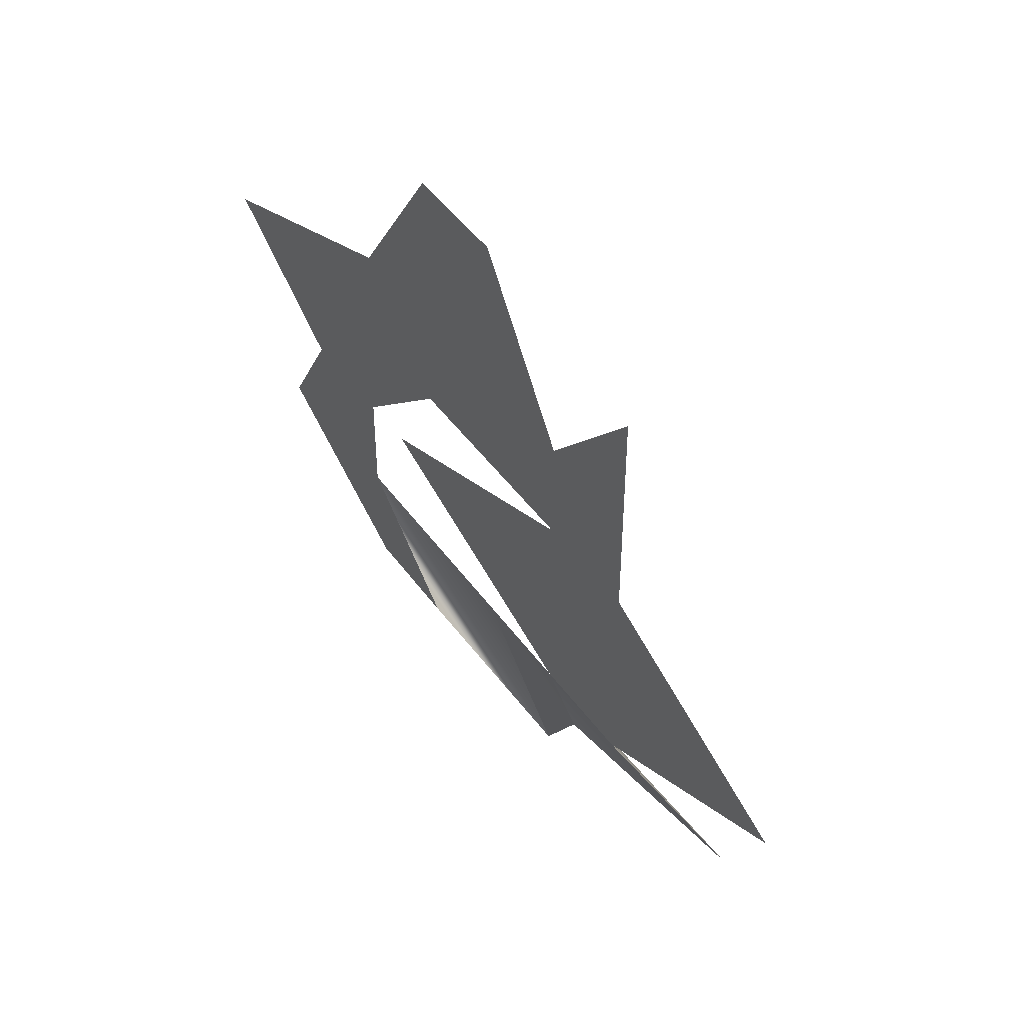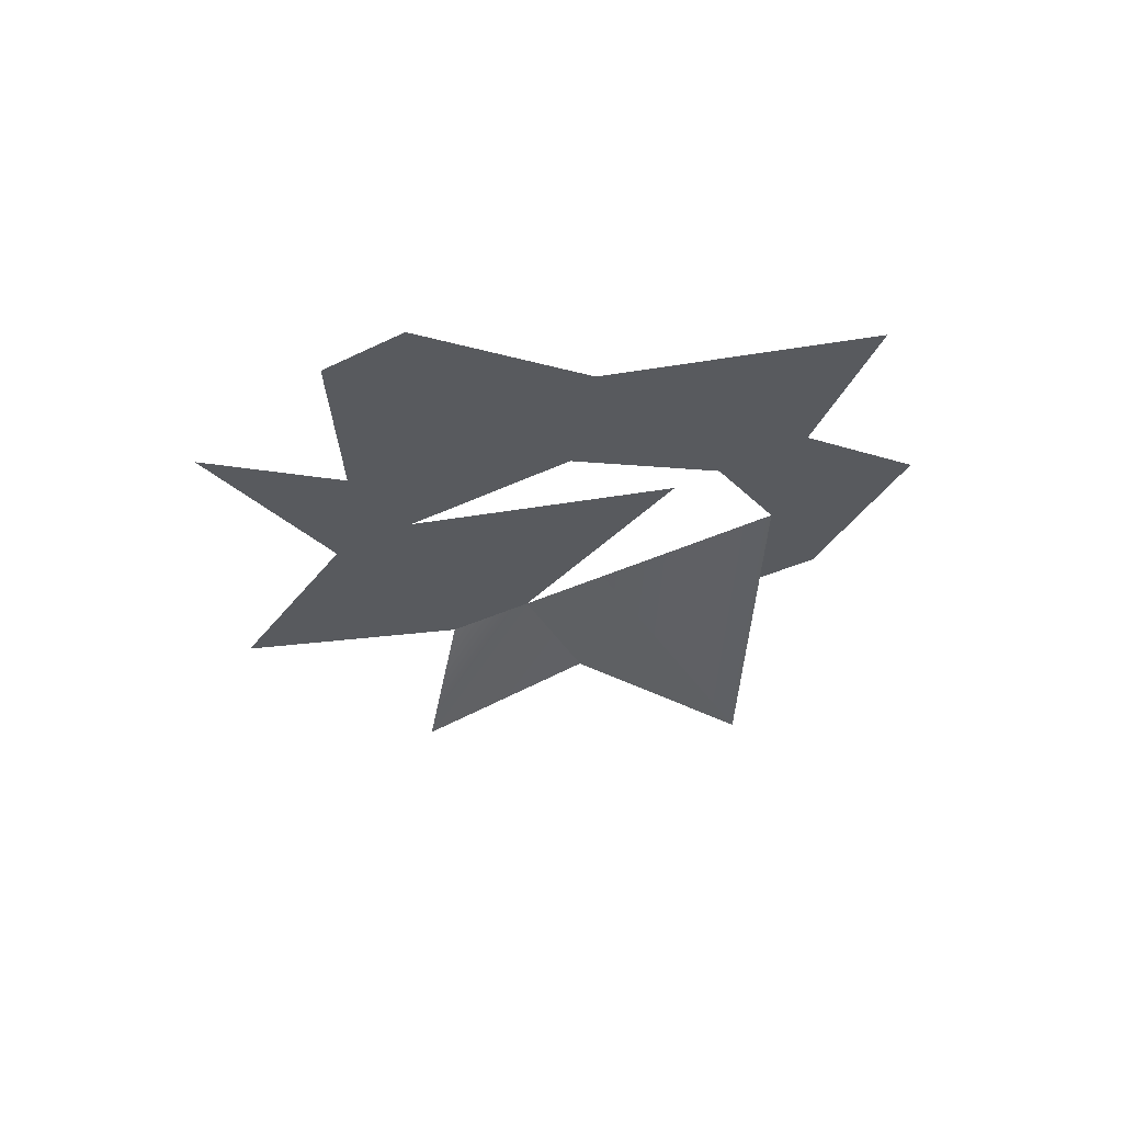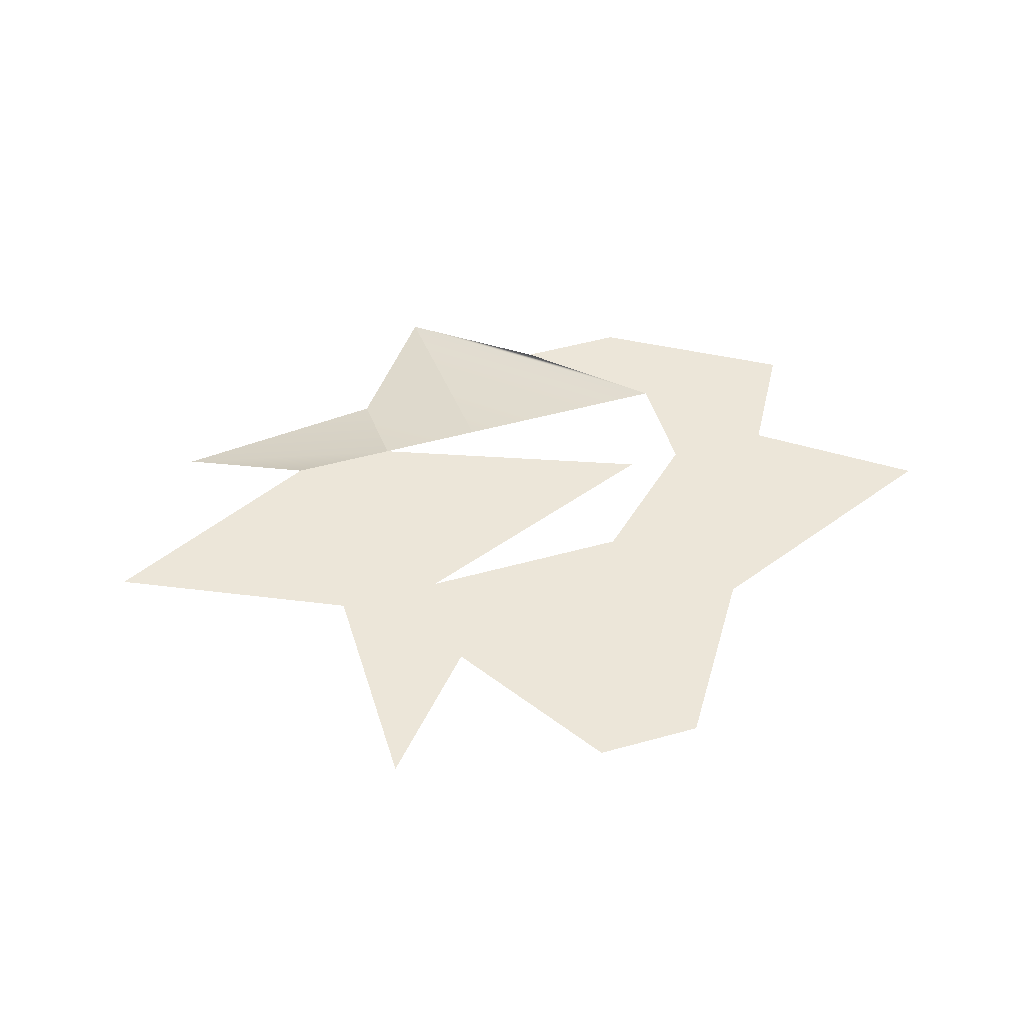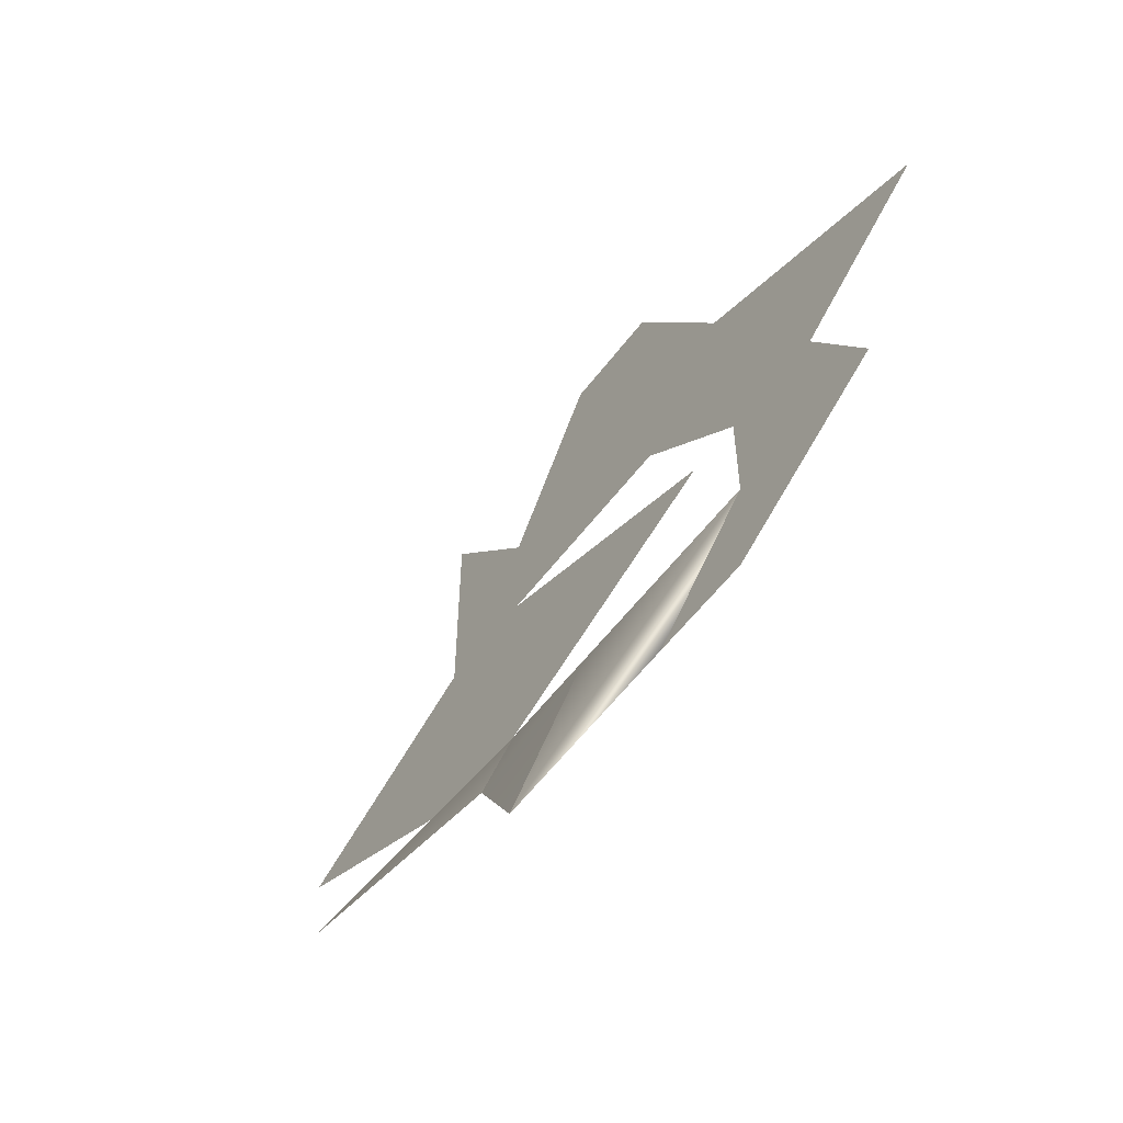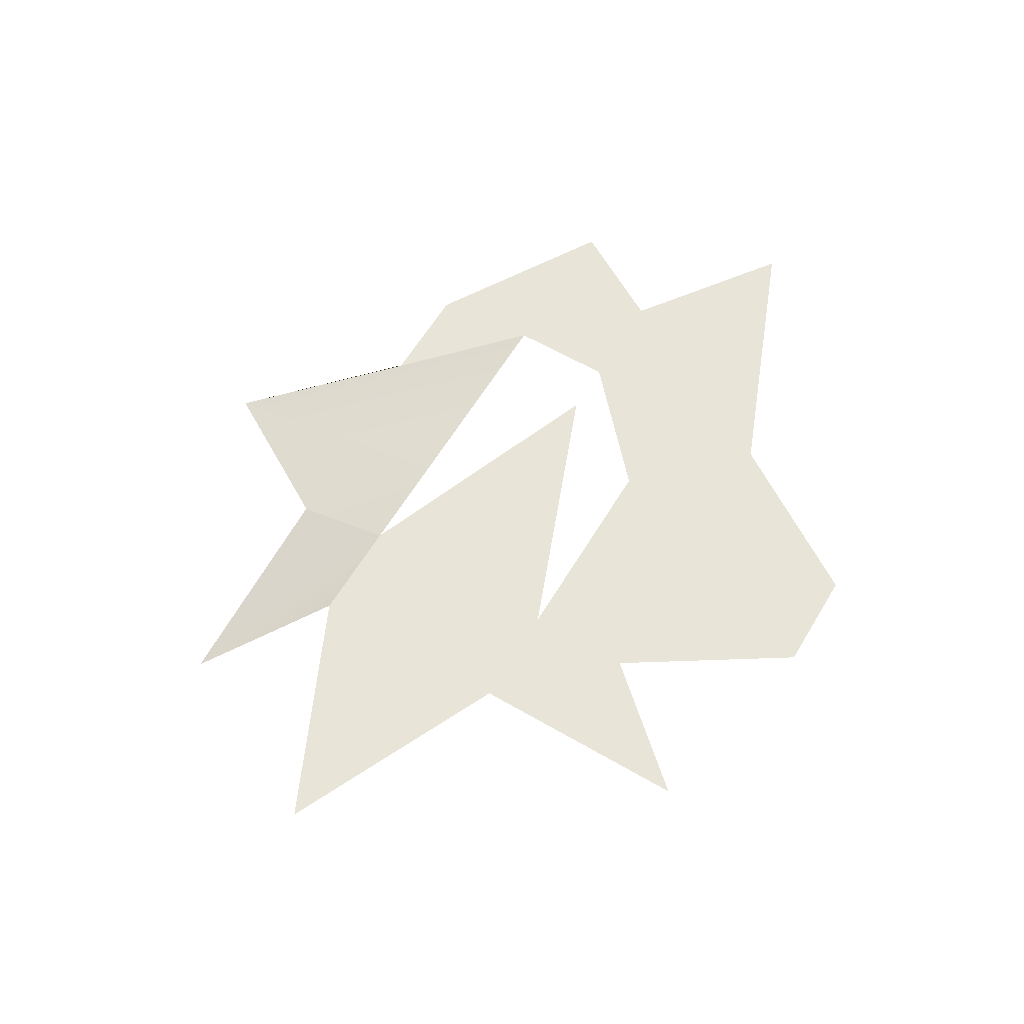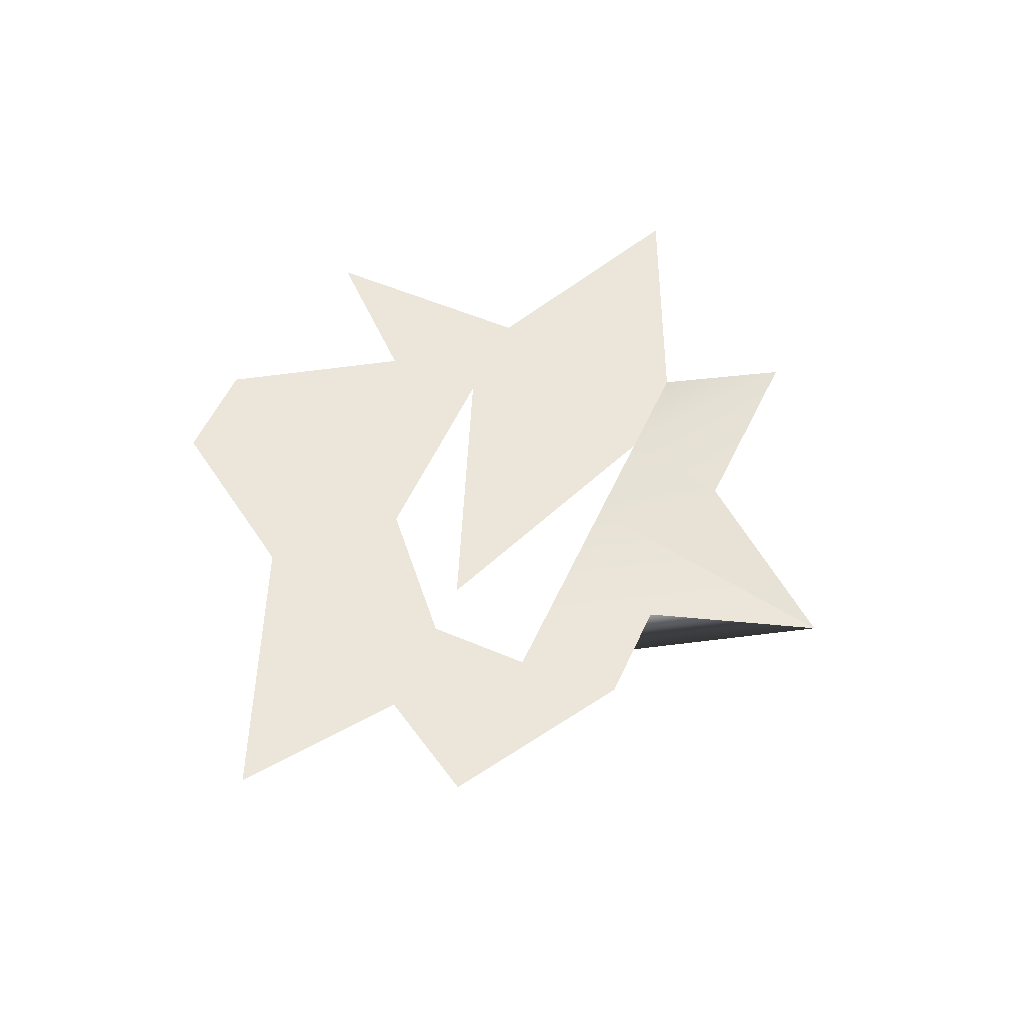
<metadata>
{"format":"obj","ext":"obj","renderer":"f3d","projection":"perspective","resolution":1024,"background":"white","views":[{"elev":47.1,"azim":-123.9,"up":"+Z"},{"elev":-31.1,"azim":35.6,"up":"+Y"},{"elev":49.3,"azim":-17.1,"up":"+Y"},{"elev":-57.0,"azim":53.4,"up":"+Z"},{"elev":60.3,"azim":-59.2,"up":"+Y"},{"elev":55.1,"azim":114.2,"up":"+Y"}]}
</metadata>
<code>
g pb_Mesh278180
v -0 0 0
v 1.256 0 0.75
v -0.75 0 0
v 0.06857 0 0.75
v 0.8186 0 1.5
v 0.06857 0 1.5
v 1.867 0 2.25
v -0.75 0 2.25
v -0 0 3
v -0.75 0 4.159
v -0.75 0 0
v 0.06857 0 0.75
v -1.5 -0.535 -1.184
v 0.06857 0 0.75
v -1.5 0 0.75
v -1.5 -0.535 -1.184
v -1.5 0 2.25
v -1.5 0 4.159
v -1.5 -0.535 -1.184
v -1.5 0 0.75
v -2.25 -0.2277 0
v -2.25 0 0.75
v -2.25 0 2.25
v -2.25 0 3
v -2.25 -0.2277 0
v -2.25 0 0.75
v -3.826 -0.4091 0
v -3 0 0.75
v -2.25 0 0.75
v -0.3234 0 1.5
v -3 0 0.75
v -4.615 0 1.5
v -2.25 0 2.25
v -3 0 2.25
v -3 0 3.846
g pb_Mesh278180_0
f 3 2 1
f 3 4 2
f 4 5 2
f 4 6 5
f 6 7 5
f 6 8 7
f 8 9 7
f 8 10 9
f 13 12 11
f 16 15 14
f 17 10 8
f 17 18 10
f 21 20 19
f 21 22 20
f 23 18 17
f 23 24 18
f 27 26 25
f 27 28 26
f 31 30 29
f 31 32 30
f 32 33 30
f 32 34 33
f 34 24 23
f 34 35 24

</code>
